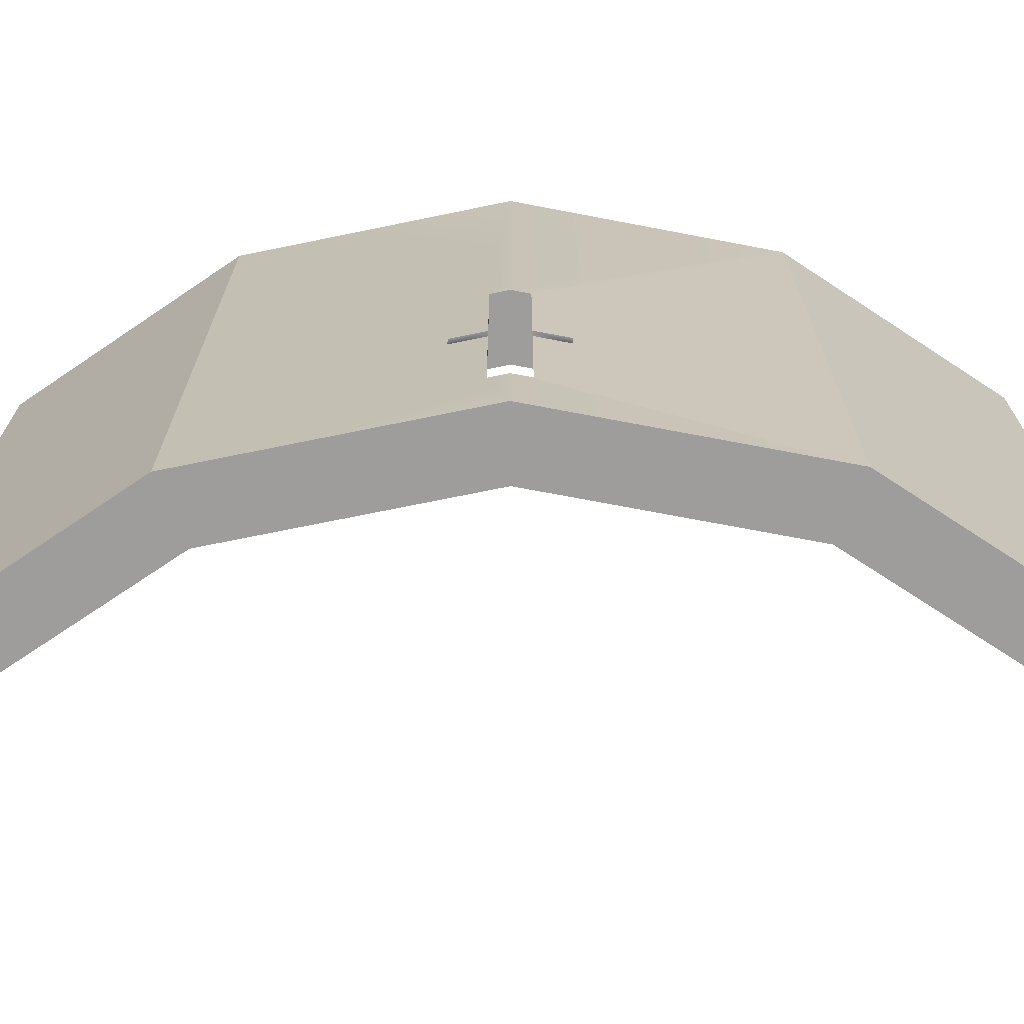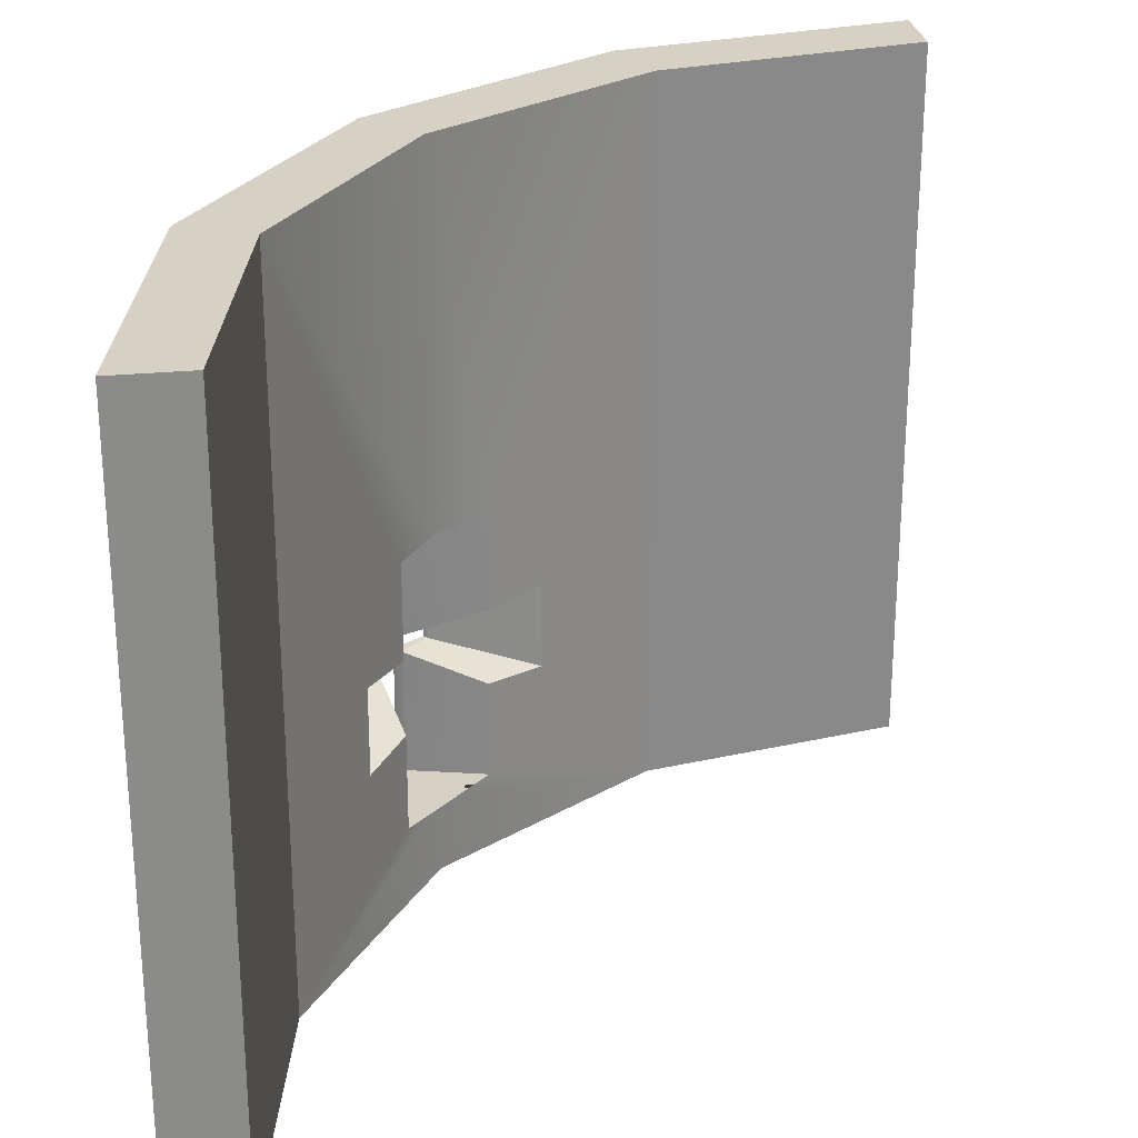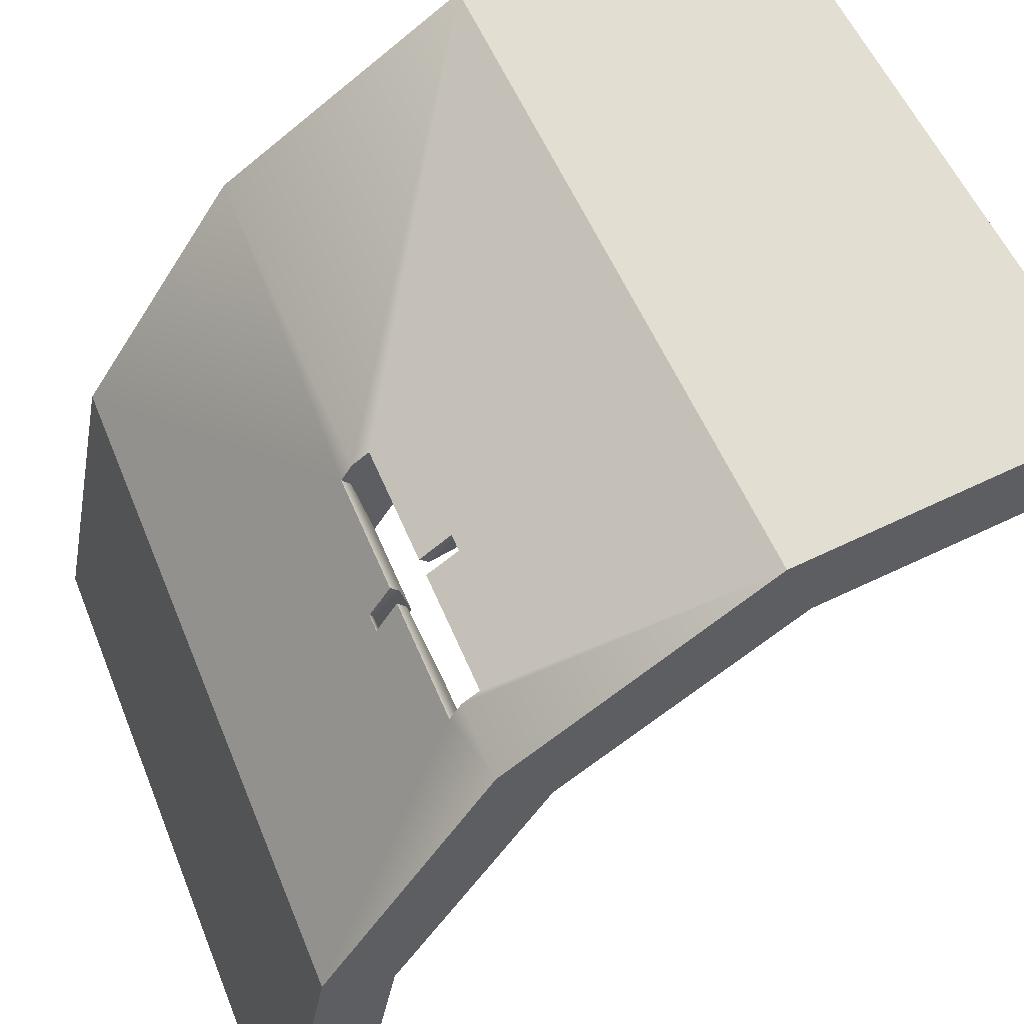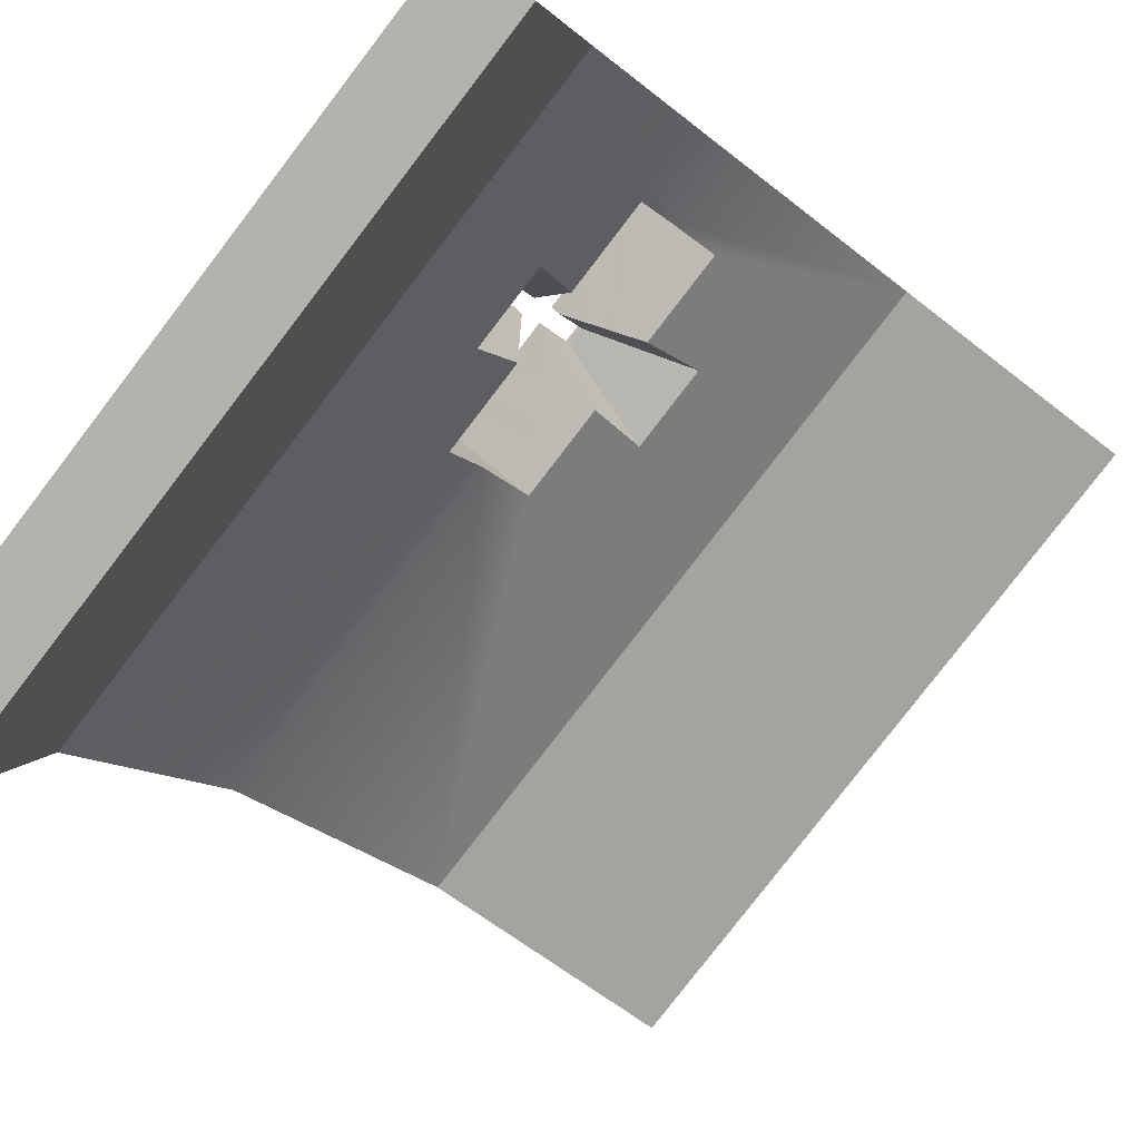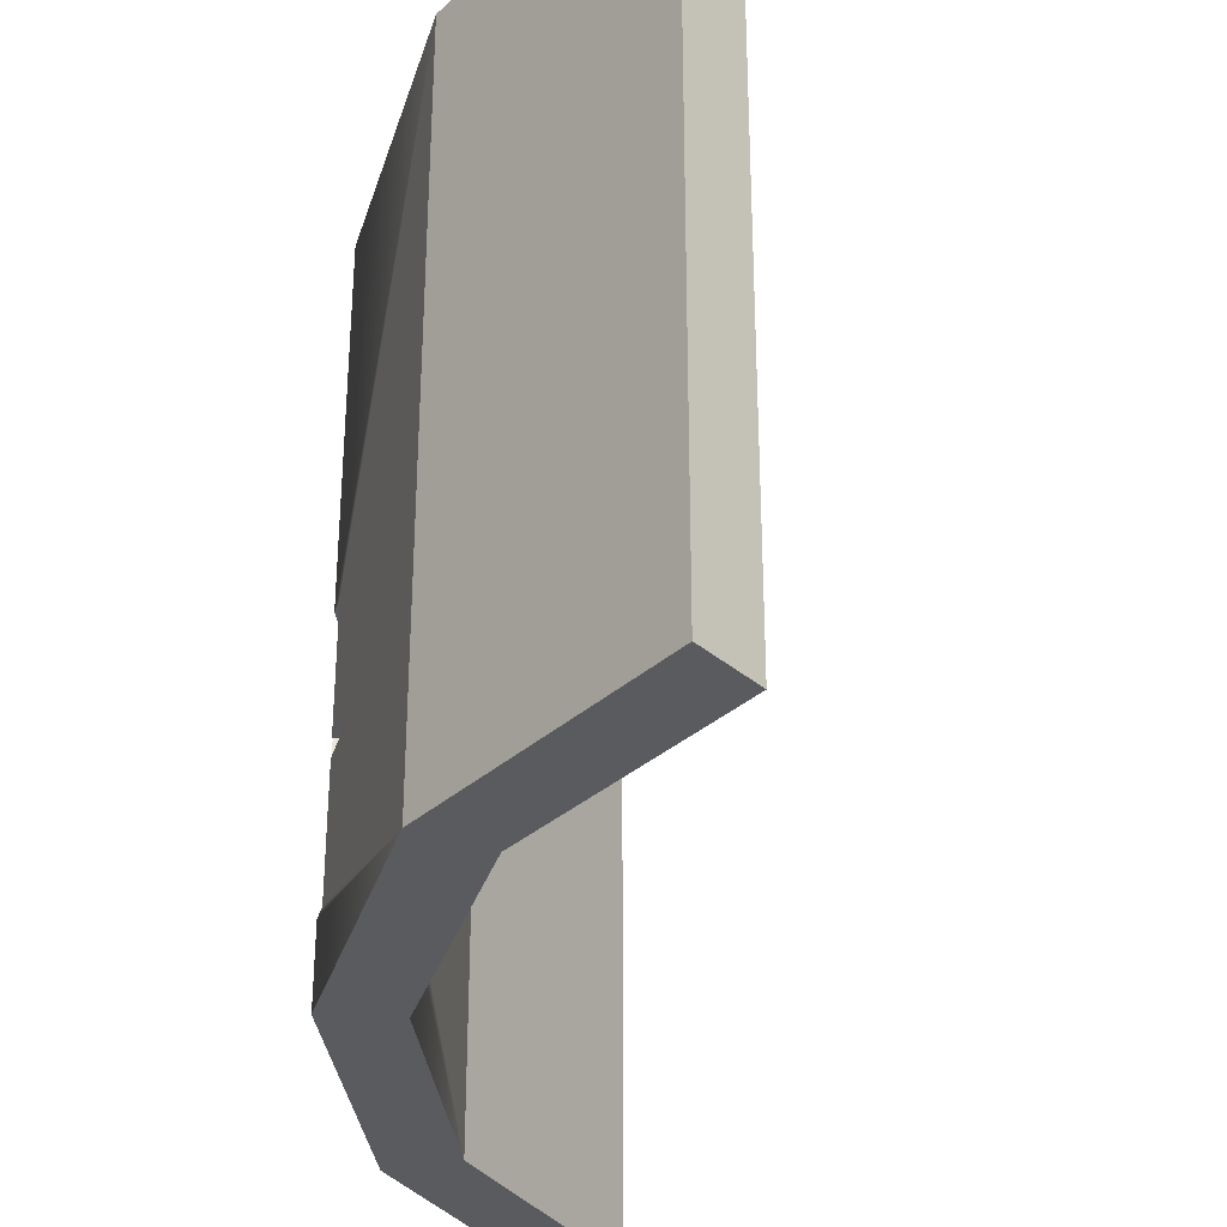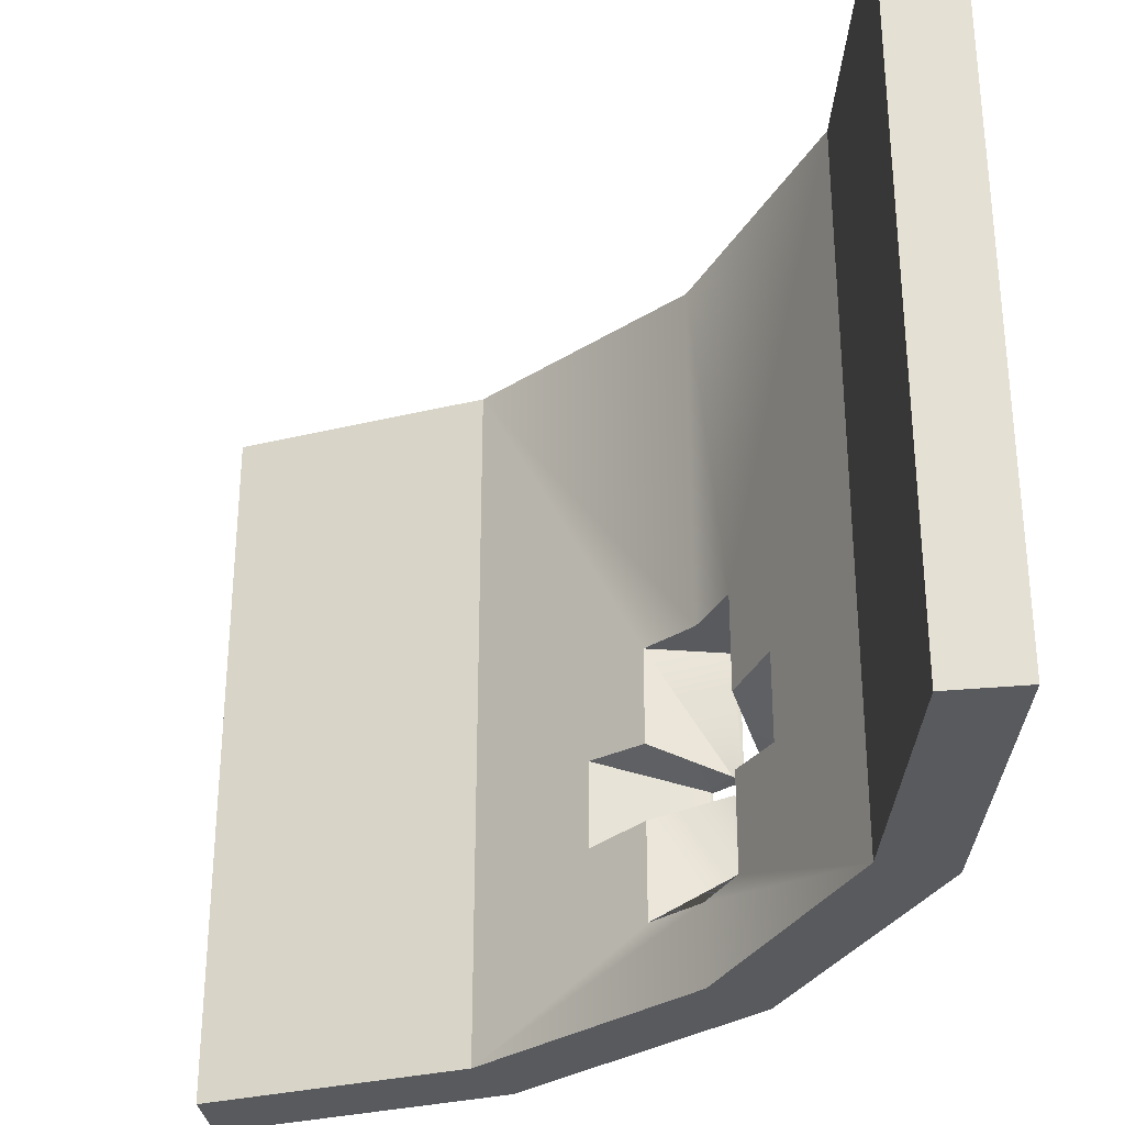
<metadata>
{"format":"obj","ext":"obj","renderer":"f3d","projection":"perspective","resolution":1024,"background":"white","views":[{"elev":-70.5,"azim":-44.6,"up":"+Y"},{"elev":26.6,"azim":81.5,"up":"+Y"},{"elev":52.6,"azim":-21.6,"up":"+Z"},{"elev":-79.6,"azim":-37.5,"up":"+Z"},{"elev":-32.6,"azim":40.0,"up":"+Y"},{"elev":-31.7,"azim":-172.2,"up":"+Y"}]}
</metadata>
<code>
v 61.09 0 181.8
v 140.4 54.25 300.6
v 164.1 0 336
v 15.04 0 200.9
v 128.8 0 371.2
v 15.04 500 200.9
v 164.1 54.25 336
v 128.8 54.25 371.2
v 121.2 54.25 359.8
v 127.3 54.25 353.4
v 127.3 142 353.4
v 318.2 0 439
v 299.2 0 485
v 140.4 242.5 300.6
v 140.4 174.8 300.6
v 127.3 154.8 353.4
v 109.7 154.8 335.8
v 140.3 54.25 378.9
v 140.3 142.4 378.9
v 199.5 54.25 359.6
v 61.09 500 181.8
v 164.1 500 336
v 164.2 154.8 390.3
v 146.7 154.8 372.8
v 146.7 242.5 372.8
v 146.7 154.8 372.8
v 164.1 242.5 336
v 127.3 242.5 353.4
v 121.2 242.5 359.8
v 128.8 242.5 371.2
v 199.5 242.5 359.6
v 199.5 174.8 359.6
v 140.3 242.5 378.9
v 128.8 500 371.2
v 299.2 500 485
v 318.2 500 439
v 500.1 0 475
v 500.1 500 475
v -24.93 0 0
v -0.00293 0 0
v 38.07 0 191.4
v 24.93 0 0
v -24.93 500 0
v -0.00293 500 0
v 24.93 500 0
v 146.5 0 353.6
v 140.4 122 300.6
v 121.2 142.4 359.8
v 107.2 154.6 338.8
v 107.2 142.1 338.8
v 109.7 142 335.8
v 38.07 500 191.4
v 146.7 142 372.8
v 146.7 54.25 372.8
v 121.2 154.4 359.8
v 308.7 0 462
v 199.5 122 359.6
v 146.7 142 372.8
v 161.2 142.1 392.9
v 161.2 154.6 392.9
v 164.2 142 390.3
v 140.3 154.4 378.9
v 146.5 500 353.6
v 500.1 0 500
v 500.1 0 525
v 308.7 500 462
v 500.1 500 525
v 500.1 500 500
v 114.7 118.1 262.1
v 114.7 178.7 262.1
v 238 118.1 385.3
v 238 178.7 385.3
f 1 2 7 3
f 11 10 2 47
f 12 20 71
f 17 16 55 49
f 18 19 53 54
f 23 24 32 72
f 25 26 62 33
f 25 28 14 27 31
f 30 29 28 25 33
f 31 32 24 26 25
f 50 4 9
f 35 34 30 33
f 37 12 36 38
f 4 39 40 41
f 41 40 42 1
f 43 44 40 39
f 40 44 45 42
f 39 4 6 43
f 5 4 41 46
f 46 41 1 3
f 1 42 45 21
f 9 10 11 48
f 15 16 17 70
f 49 50 51 17
f 43 6 52 44
f 50 48 11 51
f 44 52 21 45
f 56 46 3 12
f 57 20 54 53 58
f 15 14 28 16
f 13 5 46 56
f 59 60 23 61
f 6 34 63 52
f 52 63 22 21
f 64 56 12 37
f 65 13 56 64
f 63 66 36 22
f 34 35 66 63
f 13 65 67 35
f 68 64 37 38
f 67 65 64 68
f 66 68 38 36
f 35 67 68 66
f 10 9 8 18 54
f 20 7 2 10 54
f 51 69 70 17
f 11 47 69 51
f 16 28 29 55
f 61 71 57 58
f 72 71 61 23
f 58 53 19 59 61
f 23 60 62 26 24
f 9 4 5 8
f 50 9 48
f 49 6 4 50
f 29 30 34 6
f 29 49 55
f 29 6 49
f 13 18 8 5
f 35 33 60
f 18 59 19
f 35 60 59 13
f 13 59 18
f 36 31 27 22
f 31 72 32
f 36 72 31
f 12 71 72 36
f 12 3 7 20
f 71 20 57
f 69 47 2
f 69 1 21 70
f 69 2 1
f 70 14 15
f 14 21 22 27
f 70 21 14
f 60 33 62

</code>
